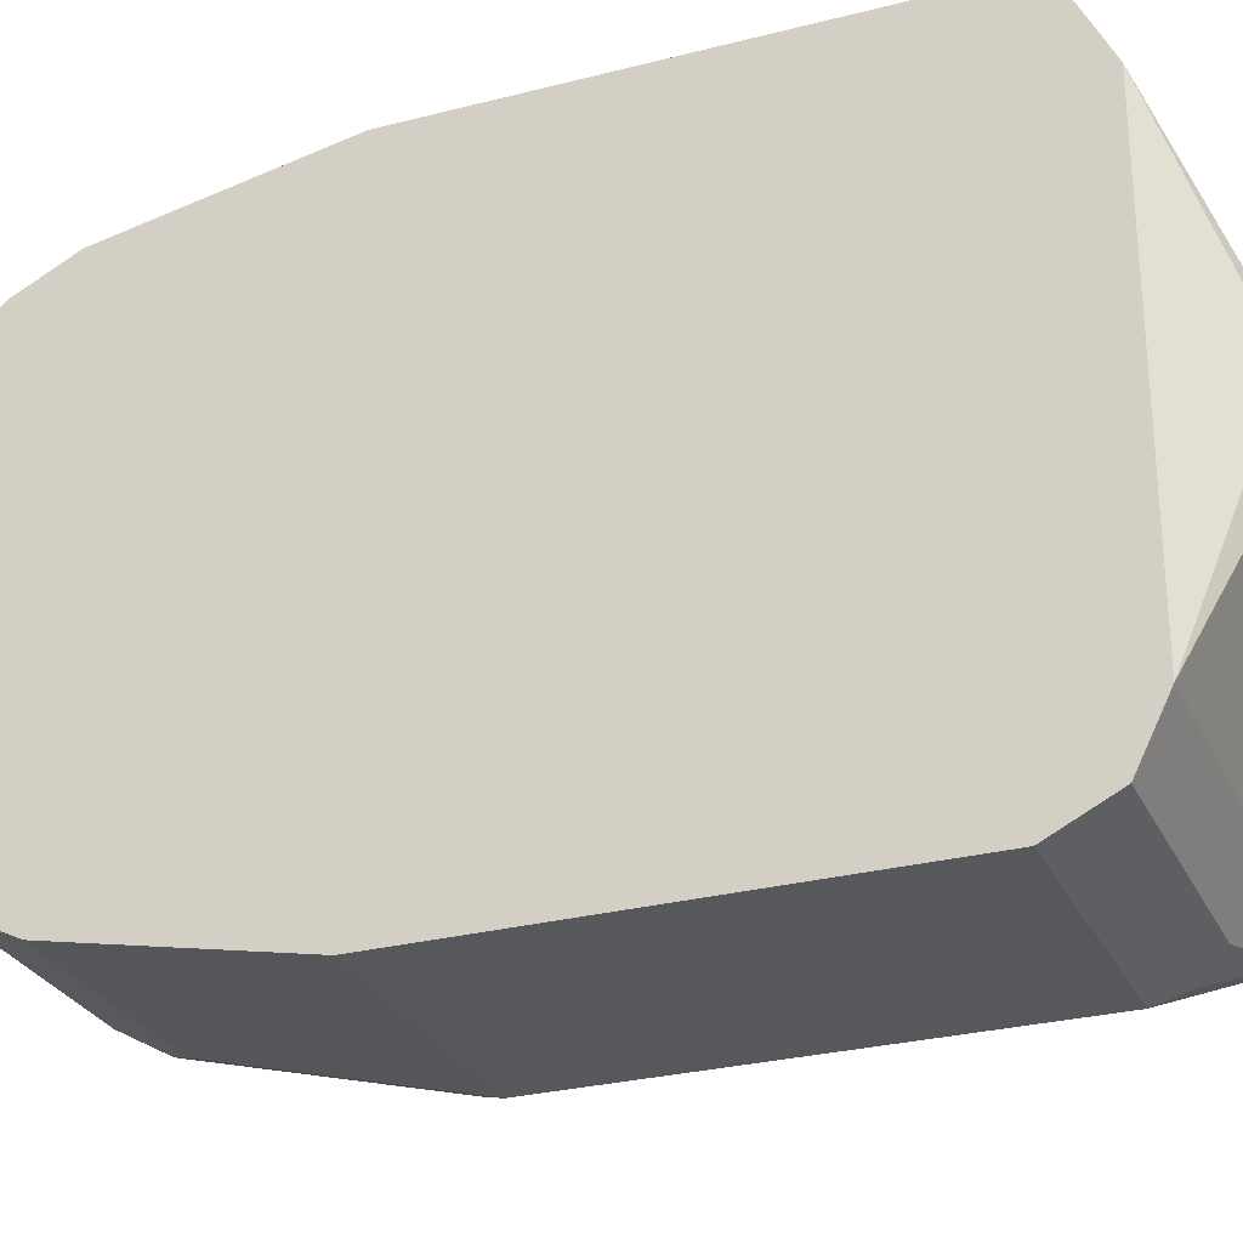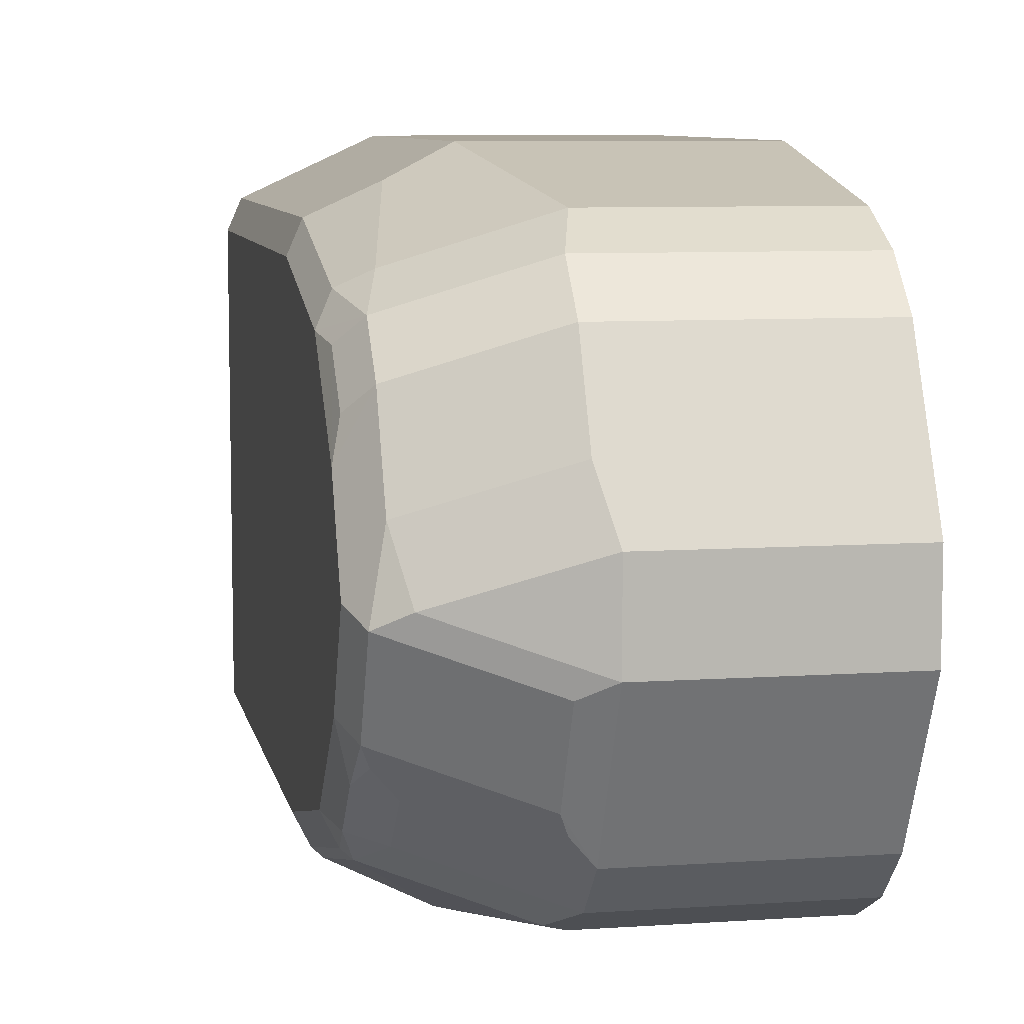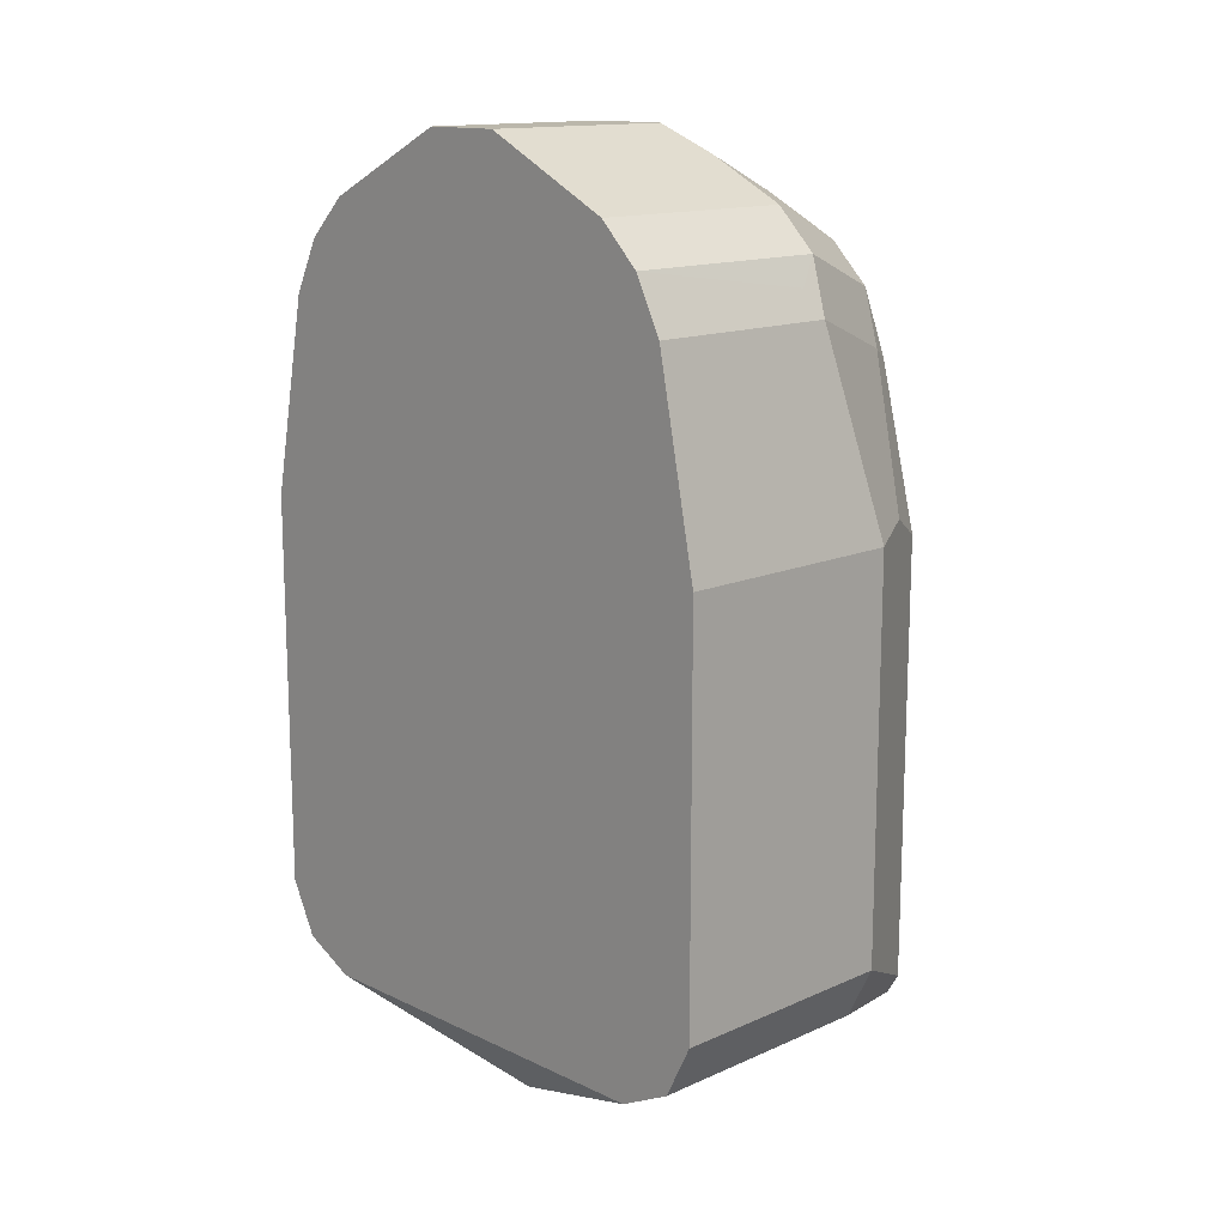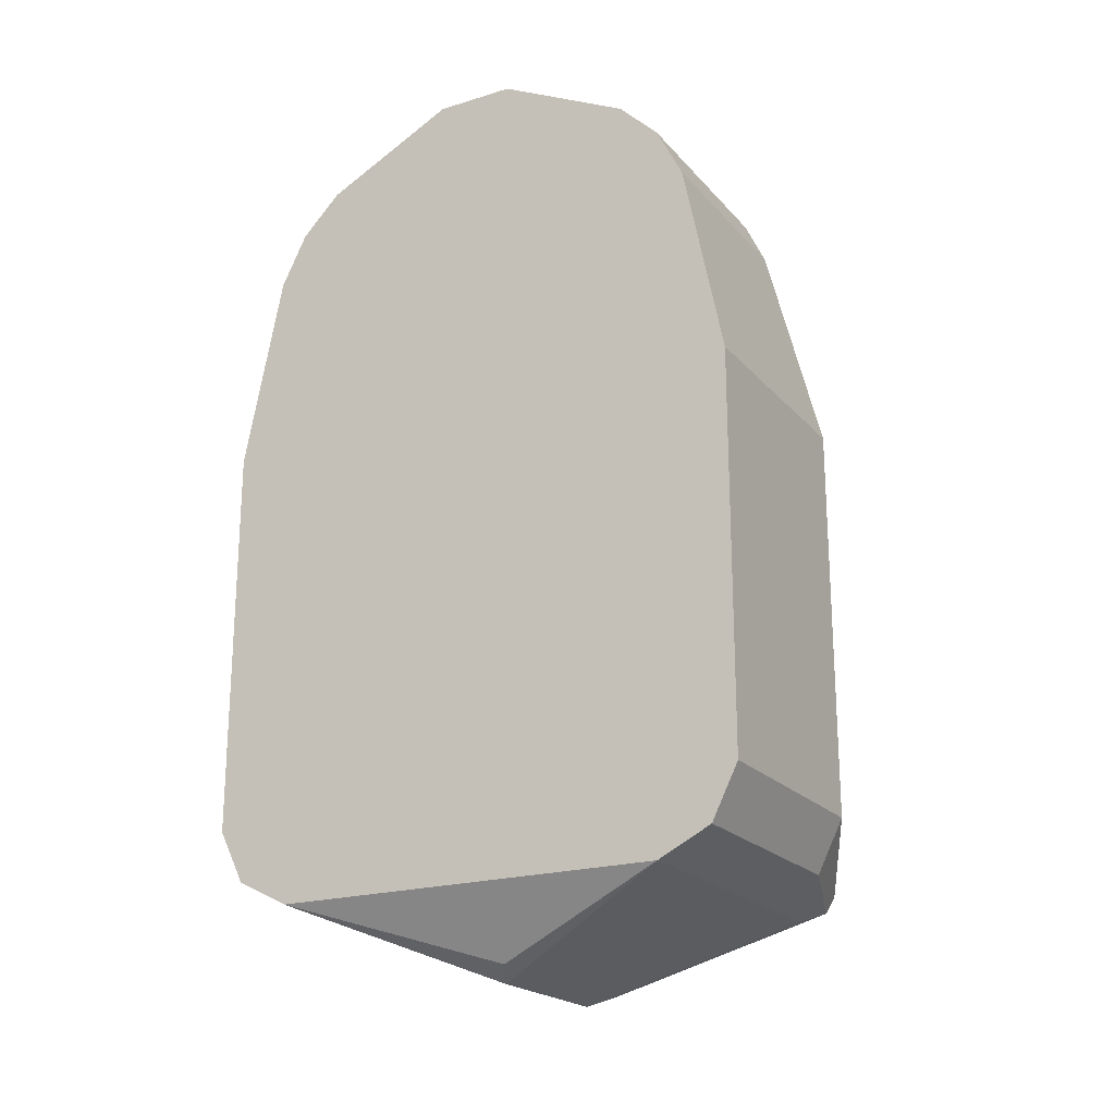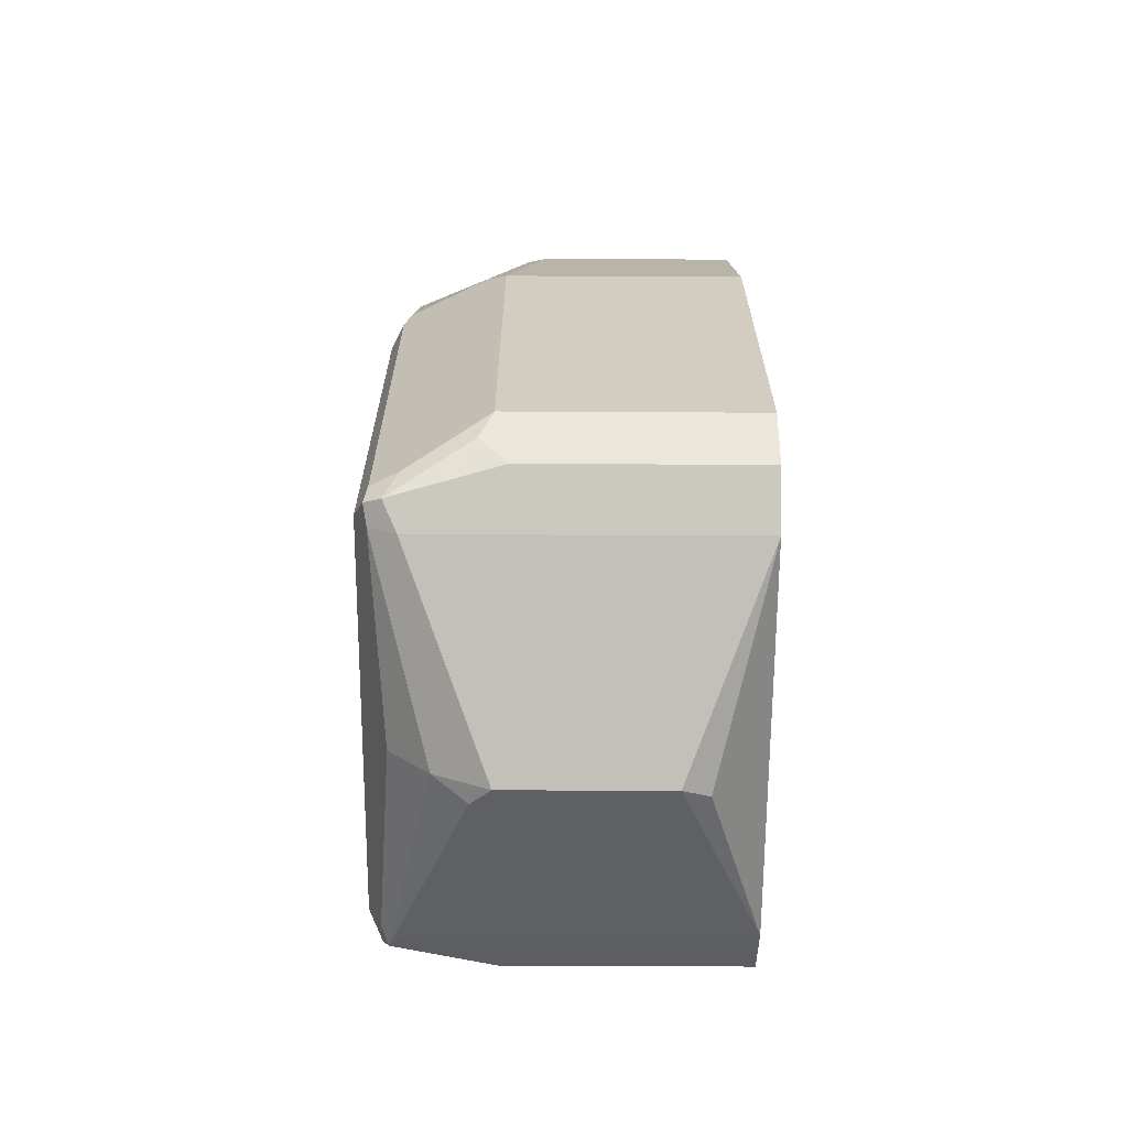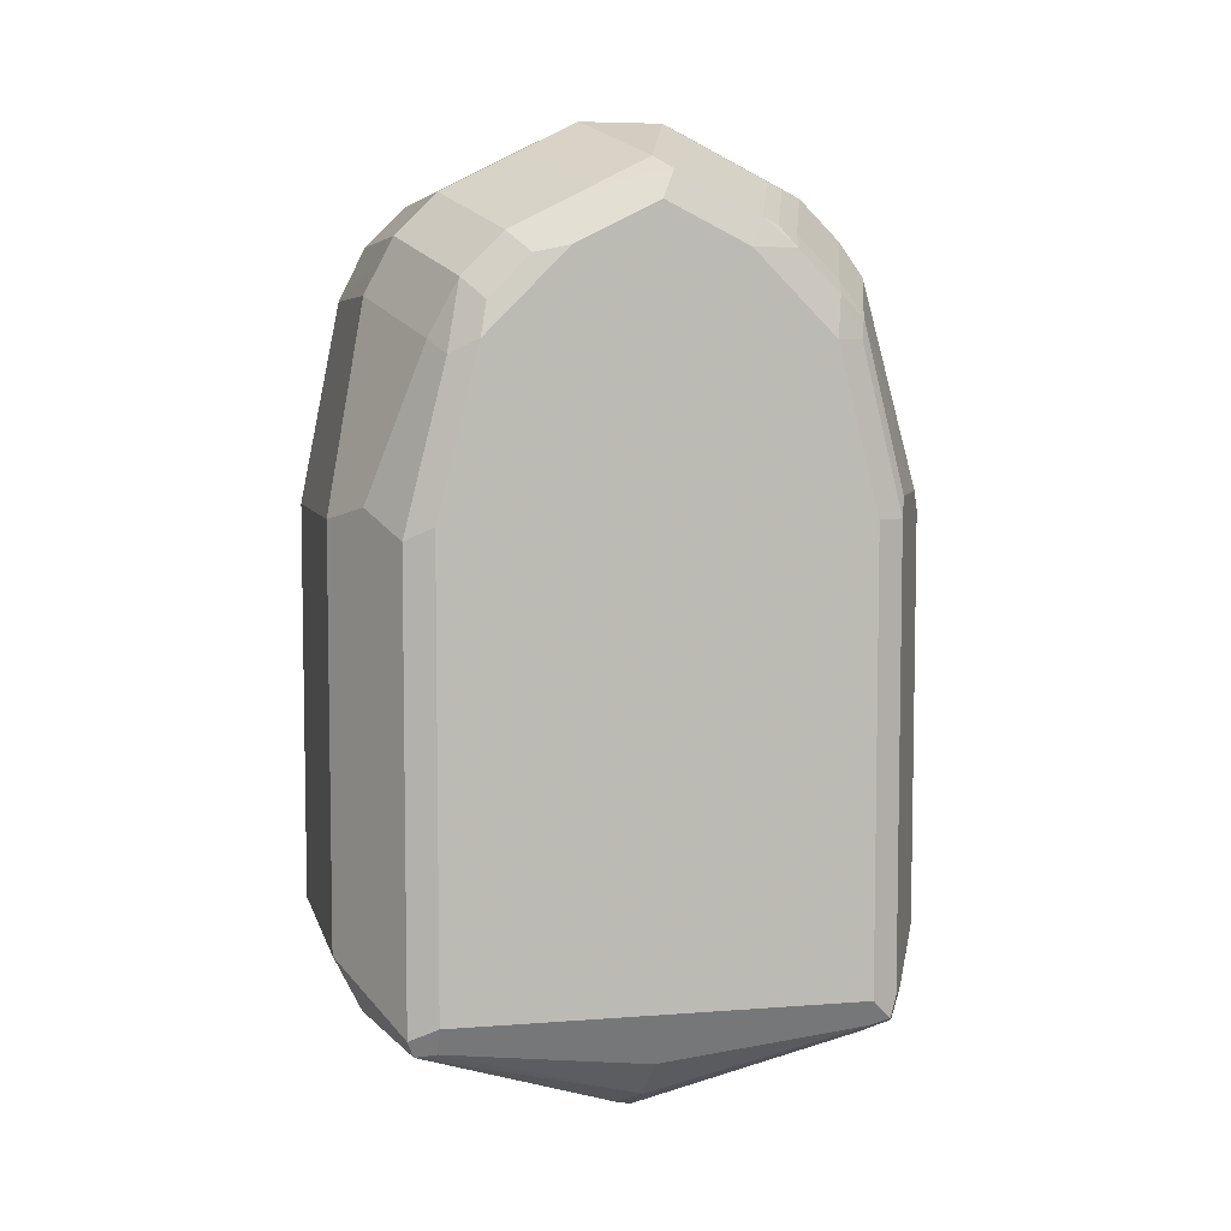
<metadata>
{"format":"obj","ext":"obj","renderer":"f3d","projection":"perspective","resolution":1024,"background":"white","views":[{"elev":-28.1,"azim":111.4,"up":"+Y"},{"elev":8.0,"azim":-10.9,"up":"+Y"},{"elev":14.2,"azim":135.9,"up":"+Z"},{"elev":-20.8,"azim":119.0,"up":"+Z"},{"elev":-65.5,"azim":-0.3,"up":"+Z"},{"elev":6.2,"azim":-103.1,"up":"+Z"}]}
</metadata>
<code>
v -0.7385 0.02954 -0.1832
v -0.655 0.01771 -0.1773
v -0.655 0.07681 -0.2068
v -0.655 -0.07681 -0.2068
v -0.655 -0.01771 -0.1773
v -0.7445 -0.02954 -0.1832
v -0.7445 -0.07681 -0.2068
v -0.7445 -0.09452 -0.2245
v -0.7976 -0.07681 -0.2423
v -0.8065 -0.08419 -0.257
v -0.8109 -0.07311 -0.2482
v -0.8094 -0.08271 -0.2659
v -0.8154 -0.07088 -0.2659
v -0.8154 -0.03544 -0.2304
v -0.8109 -0.05538 -0.2304
v -0.7976 -0.05907 -0.2245
v -0.8065 -0.04873 -0.2216
v -0.8094 -0.04134 -0.2186
v -0.7533 -0.06646 -0.2039
v -0.7563 -0.05907 -0.2009
v -0.8094 -0.005903 -0.2009
v -0.8154 -0 -0.2127
v -0.8154 -0.08861 -0.5317
v -0.8154 -0.08861 -0.3368
v -0.8094 -0.1004 -0.3368
v -0.8094 -0.1004 -0.5317
v -0.8109 -0.09748 -0.5406
v -0.8035 -0.1004 -0.5436
v -0.7976 -0.08861 -0.5495
v -0.8094 -0.08861 -0.5436
v -0.7858 -0 -0.5731
v -0.8035 -0 -0.5554
v -0.8154 0.08861 -0.5317
v -0.8094 0.08861 -0.5436
v -0.8065 0.09748 -0.545
v -0.771 0.008842 -0.5805
v -0.7622 -0 -0.5849
v -0.7976 0.08861 -0.5495
v -0.7622 0.1122 -0.5377
v -0.8094 0.1004 -0.5377
v -0.8154 0.08861 -0.4386
v -0.8154 0.08861 -0.3368
v -0.8094 0.1004 -0.3427
v -0.8154 0.07088 -0.2659
v -0.8094 0.08271 -0.2718
v -0.7858 0.1122 -0.3309
v -0.7976 0.08861 -0.2659
v -0.8035 0.07681 -0.2423
v -0.8124 0.06794 -0.2511
v -0.8035 0.05907 -0.2245
v -0.8124 0.05021 -0.2334
v -0.8154 0.03544 -0.2304
v -0.8035 0.02361 -0.2068
v -0.7504 0.07681 -0.2068
v -0.7504 0.04134 -0.1891
v -0.7976 -0 -0.195
v -0.7445 -0.01771 -0.1773
v -0.7563 -0.02361 -0.1832
v -0.7445 0.01771 -0.1773
v -0.655 0.09452 -0.2245
v -0.7504 0.09452 -0.2245
v -0.7385 0.1004 -0.2363
v -0.7445 0.1063 -0.2482
v -0.7622 0.1241 -0.3368
v -0.655 0.1241 -0.3368
v -0.655 0.1063 -0.2482
v -0.655 0.1241 -0.514
v -0.7622 0.1241 -0.4386
v -0.7622 0.1241 -0.514
v -0.655 0.1122 -0.5377
v -0.655 0.08861 -0.5495
v -0.655 -0.08861 -0.5495
v -0.6795 0.005903 -0.579
v -0.6913 -0 -0.5849
v -0.655 -0.1122 -0.5377
v -0.655 -0.1241 -0.3368
v -0.655 -0.1241 -0.4386
v -0.655 -0.1241 -0.514
v -0.7563 -0.1122 -0.5377
v -0.7681 -0.1182 -0.5258
v -0.7622 -0.1241 -0.514
v -0.7622 -0.1241 -0.3368
v -0.7976 -0.1063 -0.5317
v -0.771 -0.1196 -0.3279
v -0.8065 -0.1019 -0.3279
v -0.7533 -0.1019 -0.2393
v -0.7445 -0.1063 -0.2482
v -0.655 -0.1063 -0.2482
v -0.655 -0.09452 -0.2245
f 71 72 73
f 39 40 69
f 39 69 67
f 70 39 67
f 70 71 39
f 70 67 71
f 71 67 72
f 71 73 74
f 75 67 76
f 38 71 37
f 38 39 71
f 74 29 37
f 72 29 74
f 55 59 54
f 72 67 75
f 69 40 68
f 77 75 76
f 71 74 37
f 68 40 43
f 60 3 66
f 46 64 43
f 54 59 1
f 54 1 3
f 60 54 3
f 60 61 54
f 62 61 60
f 63 61 62
f 63 48 61
f 63 47 48
f 63 64 47
f 63 65 64
f 63 66 65
f 63 62 66
f 62 60 66
f 78 75 77
f 66 3 65
f 65 3 67
f 65 67 68
f 64 65 68
f 64 68 43
f 47 64 46
f 79 75 78
f 81 82 26
f 28 29 79
f 88 82 76
f 88 76 4
f 89 88 4
f 89 8 88
f 89 4 8
f 4 76 3
f 3 76 67
f 77 76 82
f 84 87 86
f 78 77 82
f 31 37 29
f 36 37 31
f 69 68 67
f 41 43 40
f 54 61 48
f 54 48 50
f 2 1 59
f 44 42 22
f 72 74 73
f 79 29 75
f 84 82 87
f 87 88 8
f 80 28 79
f 80 81 28
f 80 79 81
f 81 79 78
f 81 78 82
f 83 81 26
f 83 28 81
f 83 26 28
f 87 82 88
f 26 82 25
f 84 85 25
f 10 85 84
f 10 25 85
f 12 25 10
f 12 13 25
f 10 84 86
f 10 86 8
f 87 8 86
f 84 25 82
f 55 56 59
f 72 75 29
f 57 2 59
f 19 7 20
f 18 20 21
f 18 21 14
f 18 14 15
f 14 21 22
f 14 22 13
f 13 22 23
f 24 13 23
f 9 7 16
f 24 25 13
f 23 26 25
f 27 26 23
f 27 28 26
f 27 29 28
f 30 29 27
f 30 31 29
f 30 32 31
f 30 23 32
f 24 23 25
f 30 27 23
f 17 16 7
f 17 19 18
f 57 59 56
f 2 3 1
f 2 4 3
f 5 4 2
f 6 4 5
f 7 4 6
f 7 8 4
f 9 8 7
f 17 7 19
f 9 10 8
f 11 12 10
f 11 13 12
f 11 14 13
f 11 15 14
f 11 9 15
f 15 9 16
f 17 15 16
f 17 18 15
f 11 10 9
f 32 23 33
f 18 19 20
f 32 34 31
f 51 52 50
f 51 49 52
f 49 44 52
f 52 44 22
f 52 22 50
f 21 50 22
f 53 50 21
f 53 54 50
f 53 55 54
f 53 56 55
f 53 21 56
f 21 57 56
f 58 57 21
f 58 6 57
f 58 20 6
f 58 21 20
f 7 6 20
f 32 33 34
f 5 2 57
f 51 50 49
f 49 50 48
f 6 5 57
f 45 44 48
f 49 48 44
f 35 36 31
f 35 37 36
f 35 38 37
f 35 39 38
f 35 40 39
f 35 33 40
f 35 34 33
f 33 41 40
f 35 31 34
f 23 22 41
f 42 41 22
f 42 43 41
f 44 43 42
f 45 43 44
f 45 46 43
f 45 47 46
f 45 48 47
f 33 23 41

</code>
